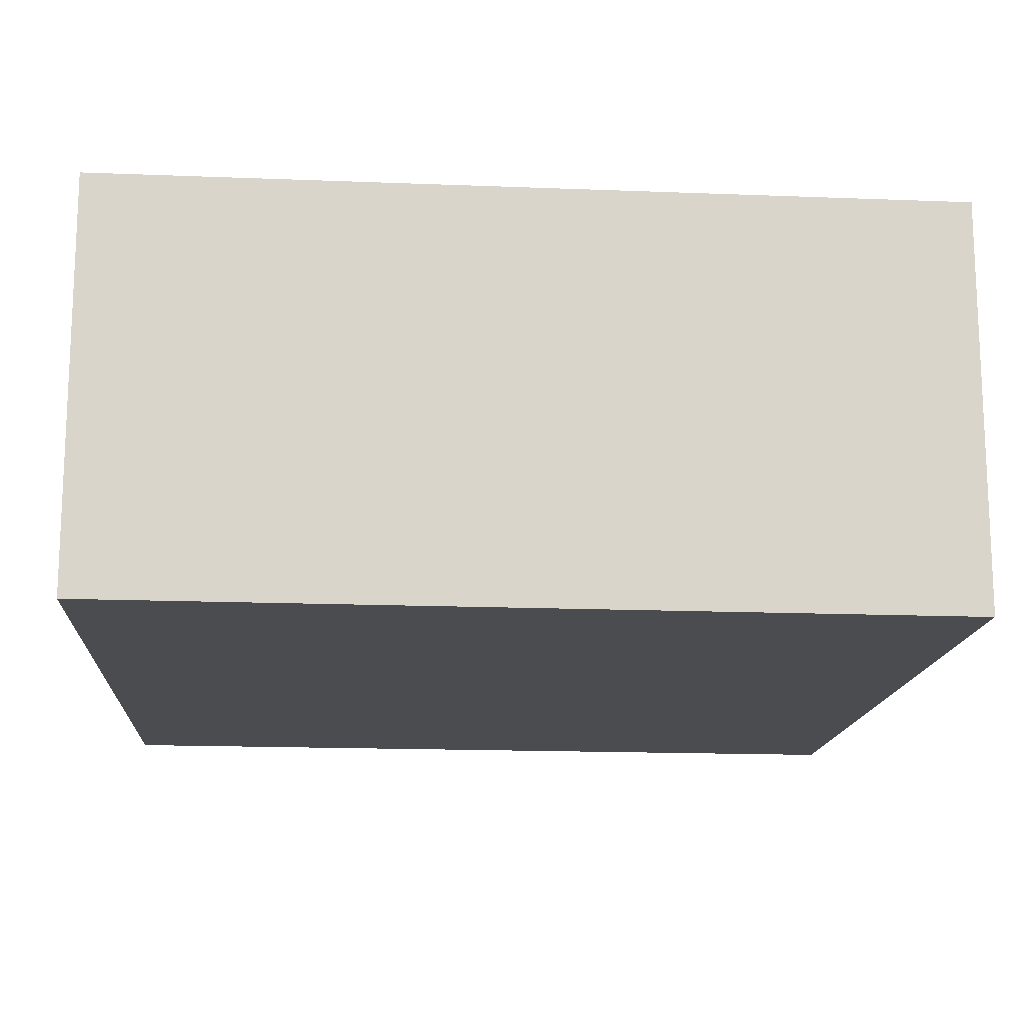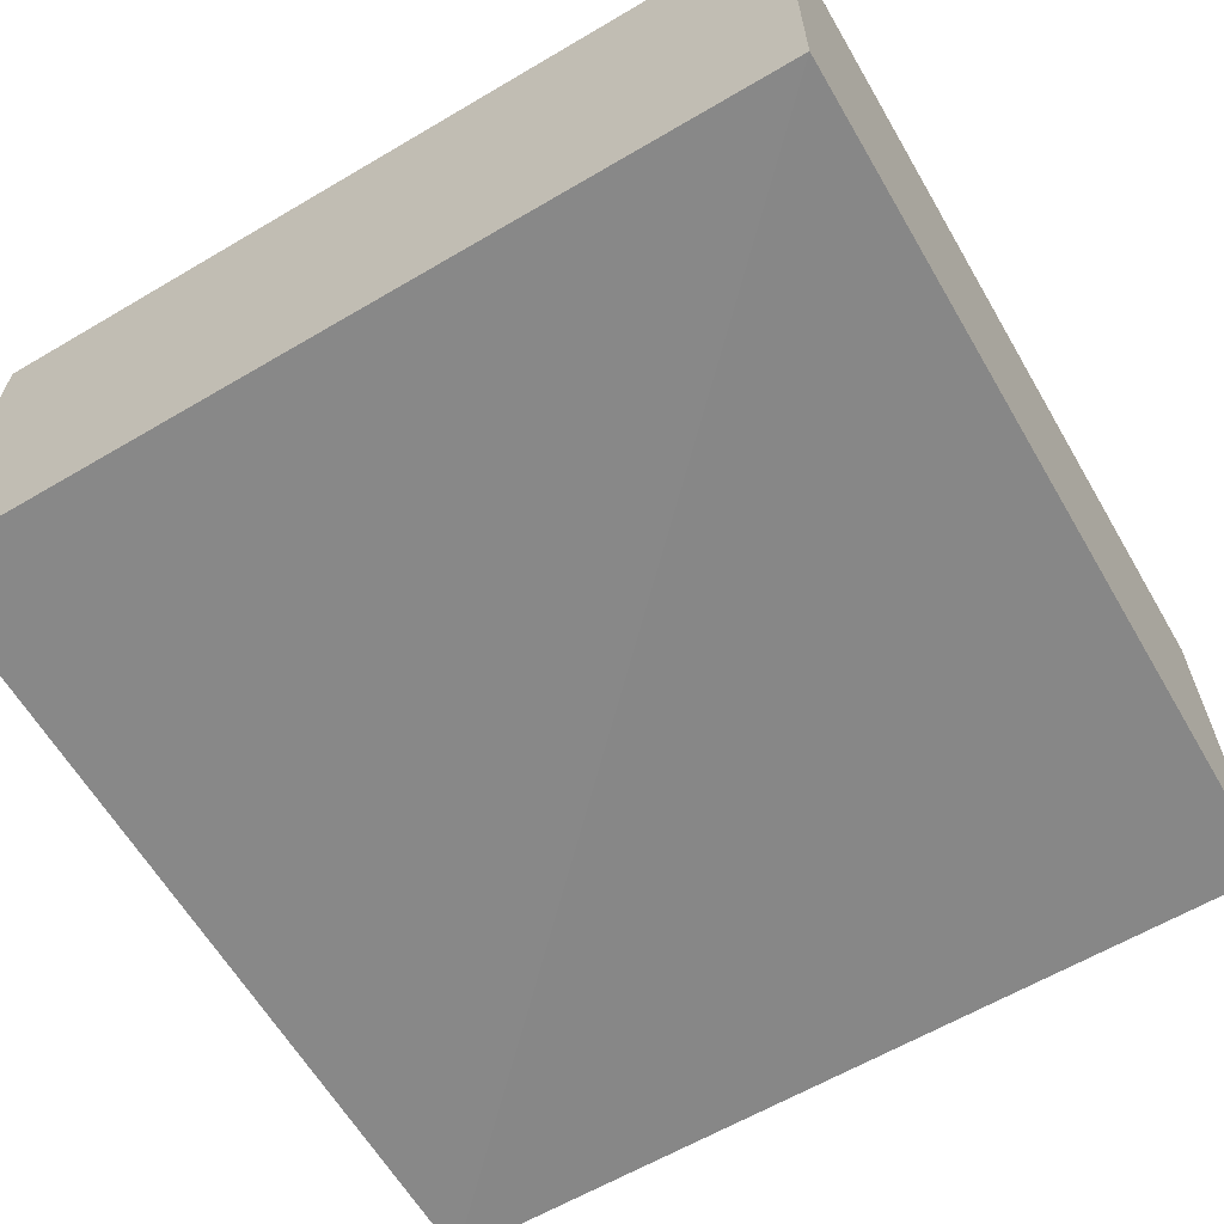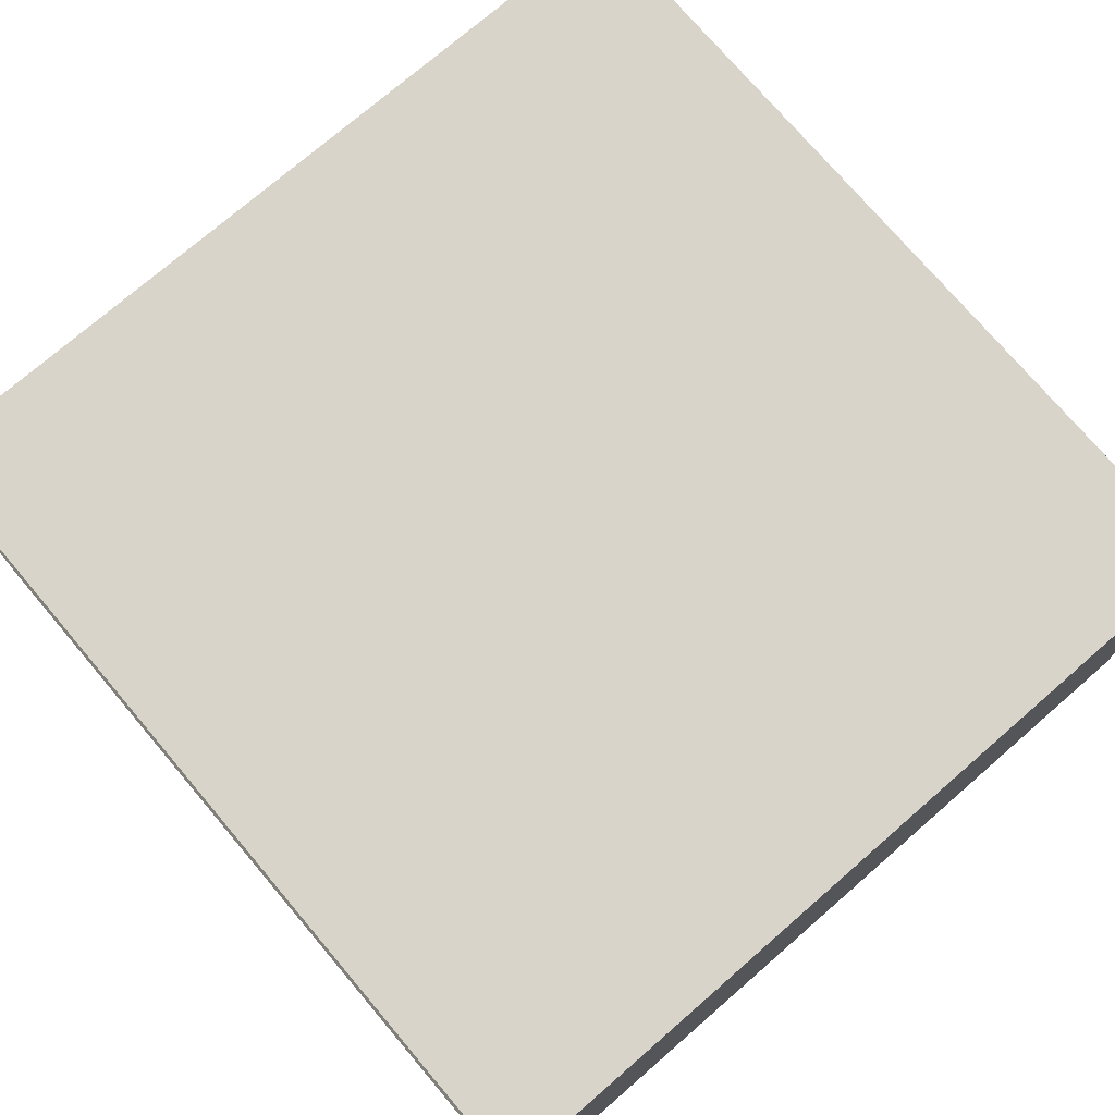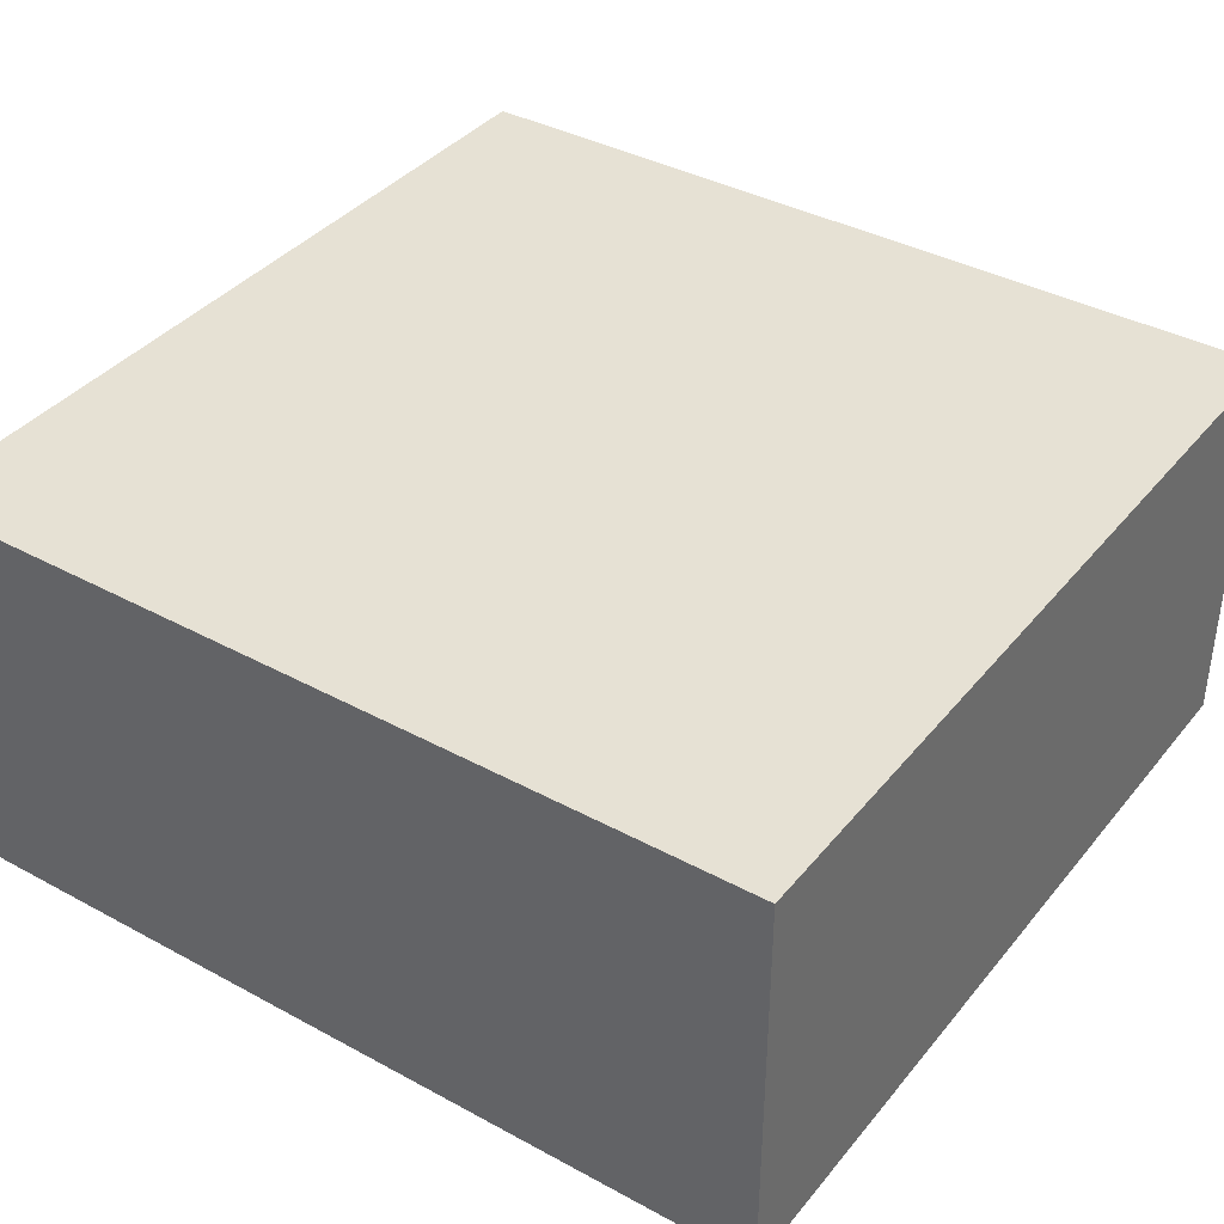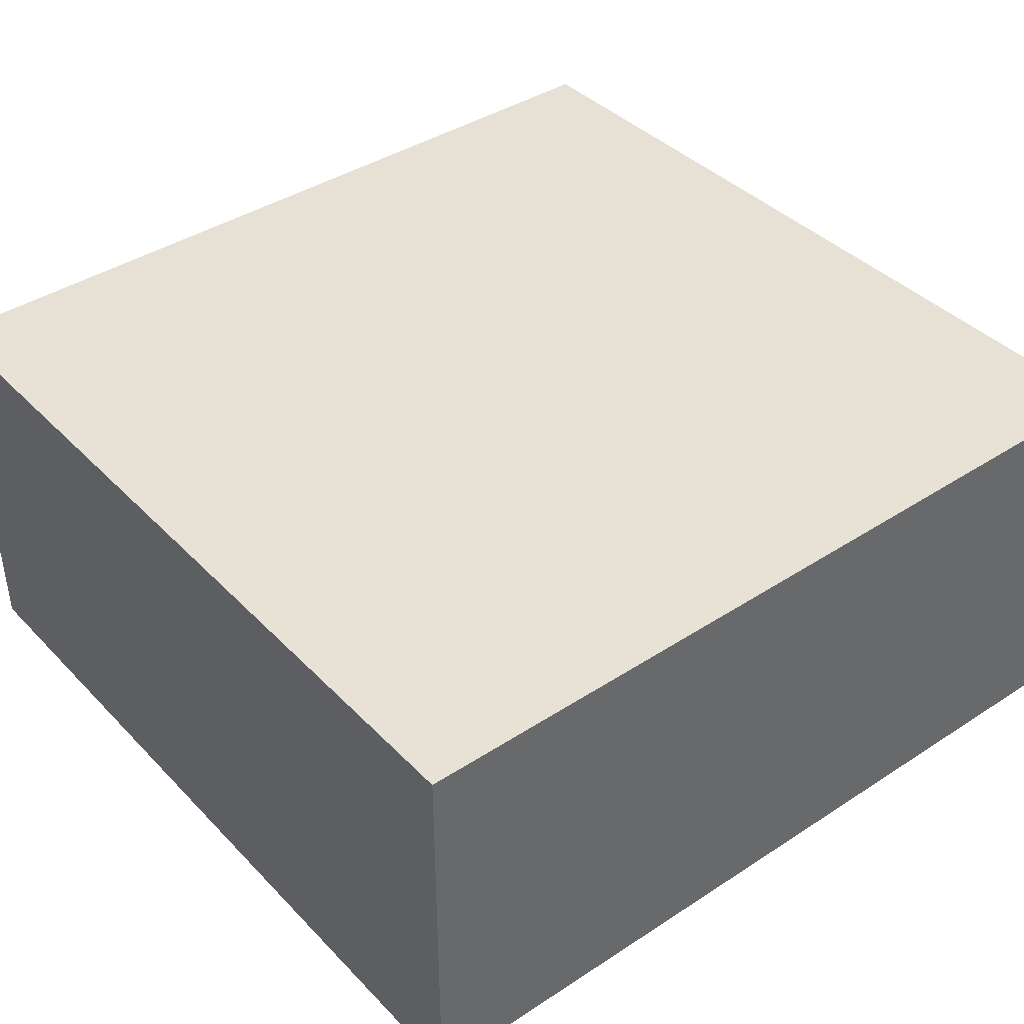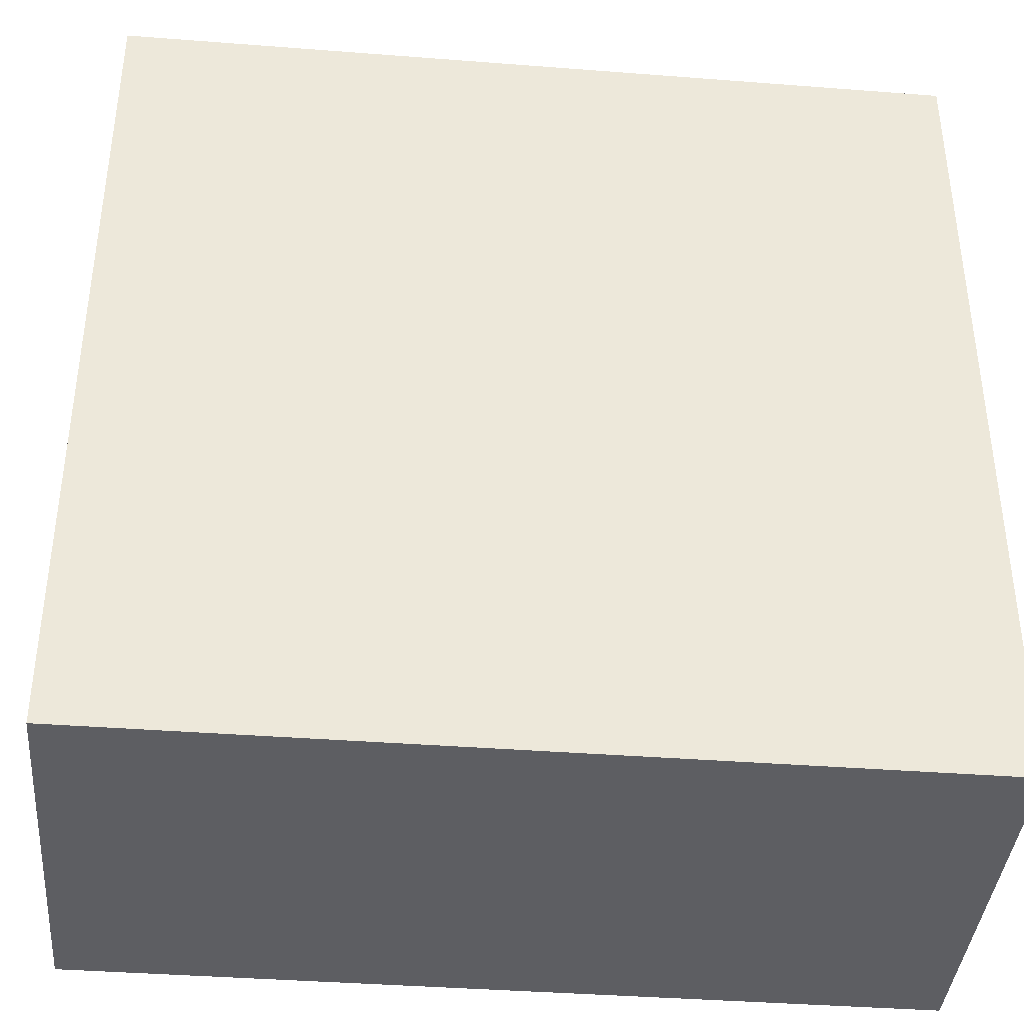
<metadata>
{"format":"obj","ext":"obj","renderer":"f3d","projection":"perspective","resolution":1024,"background":"white","views":[{"elev":-14.9,"azim":-4.7,"up":"+Z"},{"elev":-62.9,"azim":120.6,"up":"+Z"},{"elev":74.9,"azim":-40.9,"up":"+Z"},{"elev":38.6,"azim":-145.1,"up":"+Z"},{"elev":40.6,"azim":141.3,"up":"+Z"},{"elev":-38.6,"azim":-5.4,"up":"+Y"}]}
</metadata>
<code>
o 436
v 2203 1856 7.216
v 2203 1856 7.211
v 2203 1856 7.211
v 2203 1856 7.216
v 2203 1856 7.216
v 2203 1856 7.211
v 2203 1856 7.216
v 2203 1856 7.211
v 2203 1856 7.216
v 2203 1856 7.211
v 2203 1856 7.216
v 2203 1856 7.211
v 2203 1856 7.211
v 2203 1856 7.211
v 2203 1856 7.216
v 2203 1856 7.216
f 1 2 3
f 4 2 5
f 1 6 7
f 4 6 8
f 4 9 7
f 10 6 3
f 10 9 5
f 10 11 8
f 12 11 7
f 12 9 3
f 13 14 6
f 15 16 9

</code>
